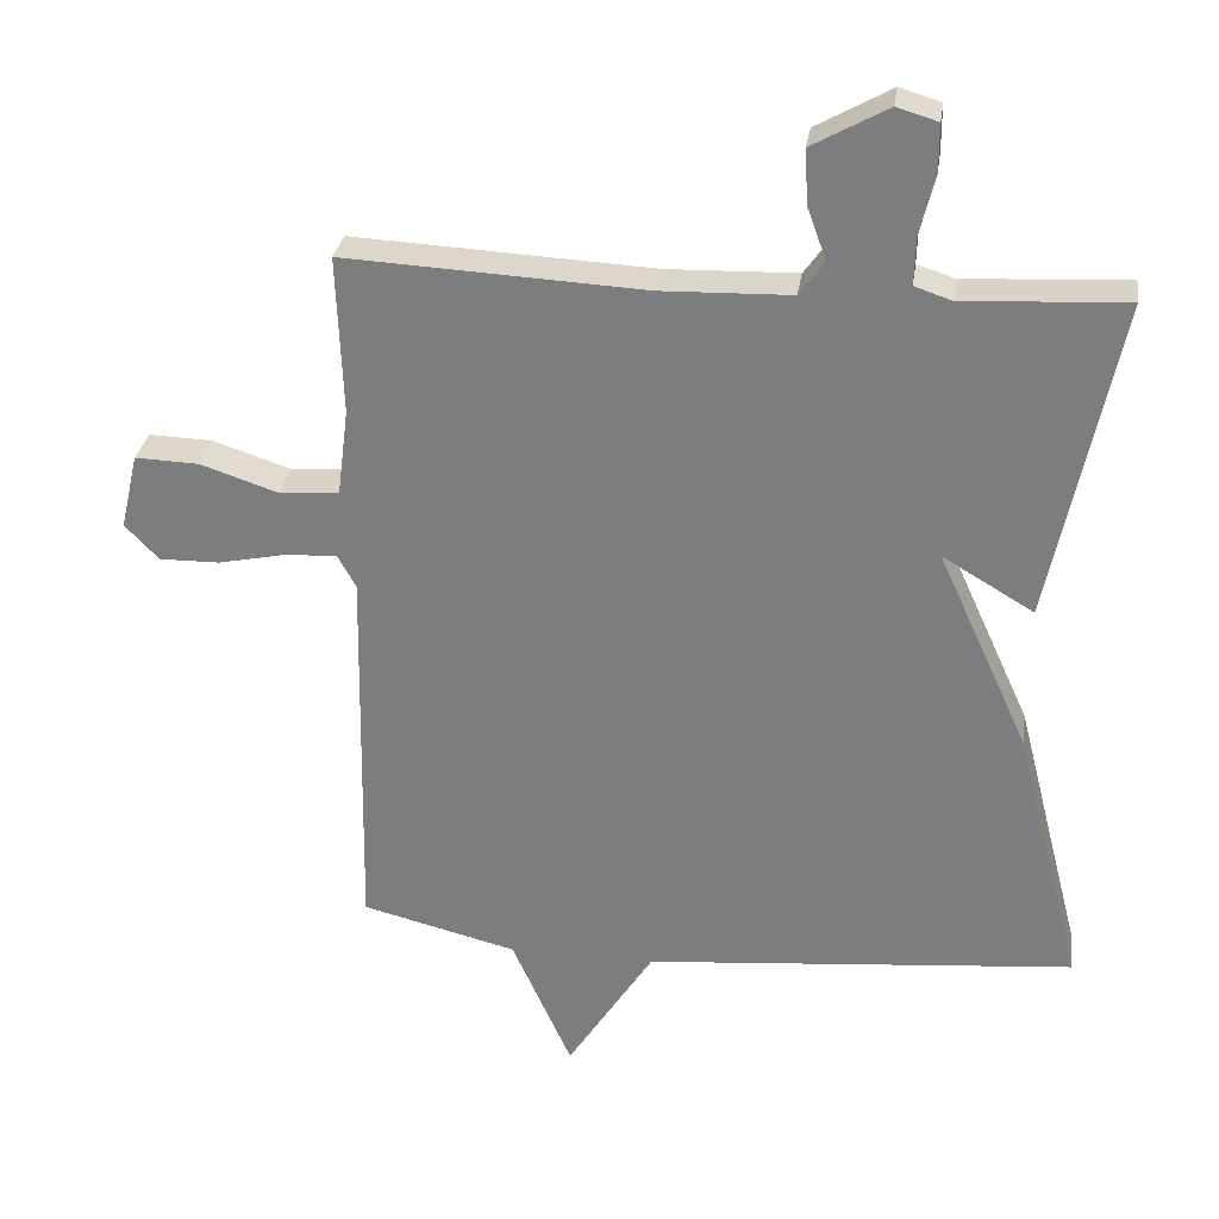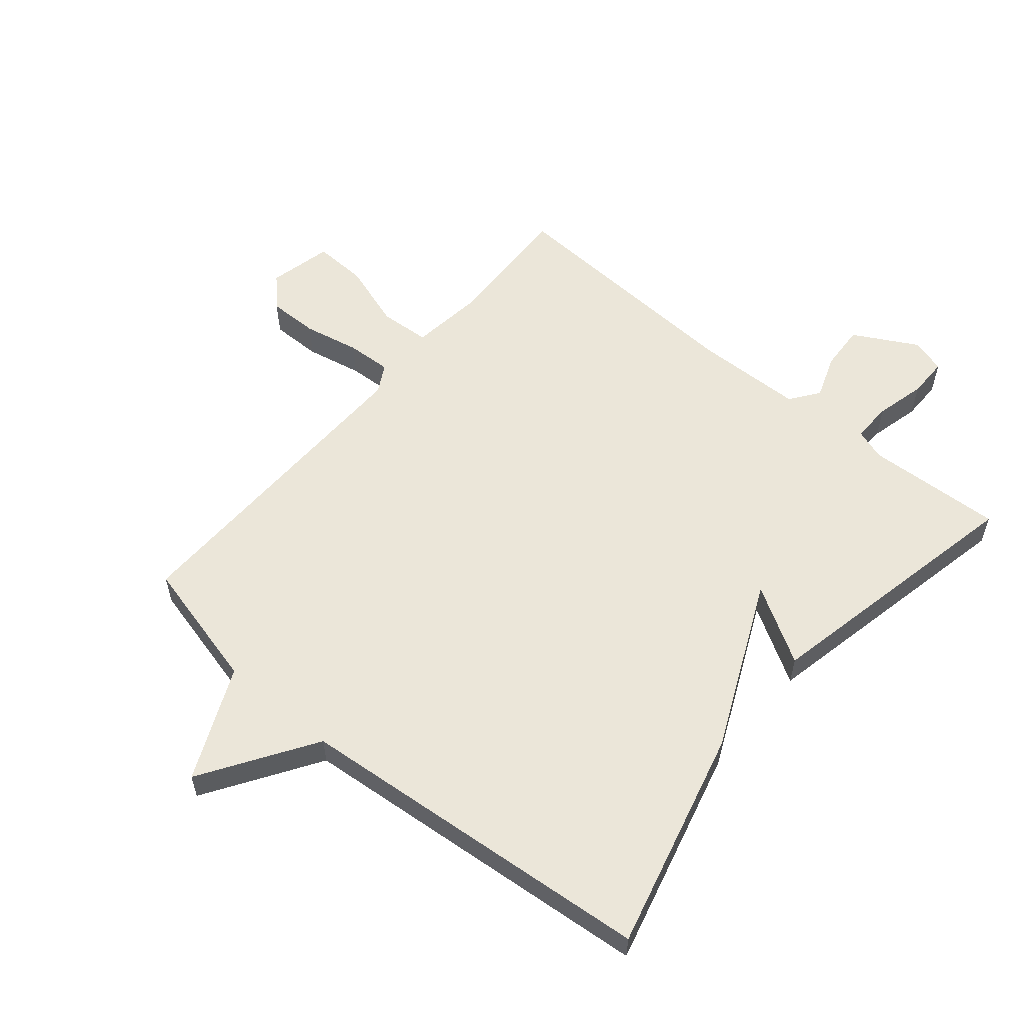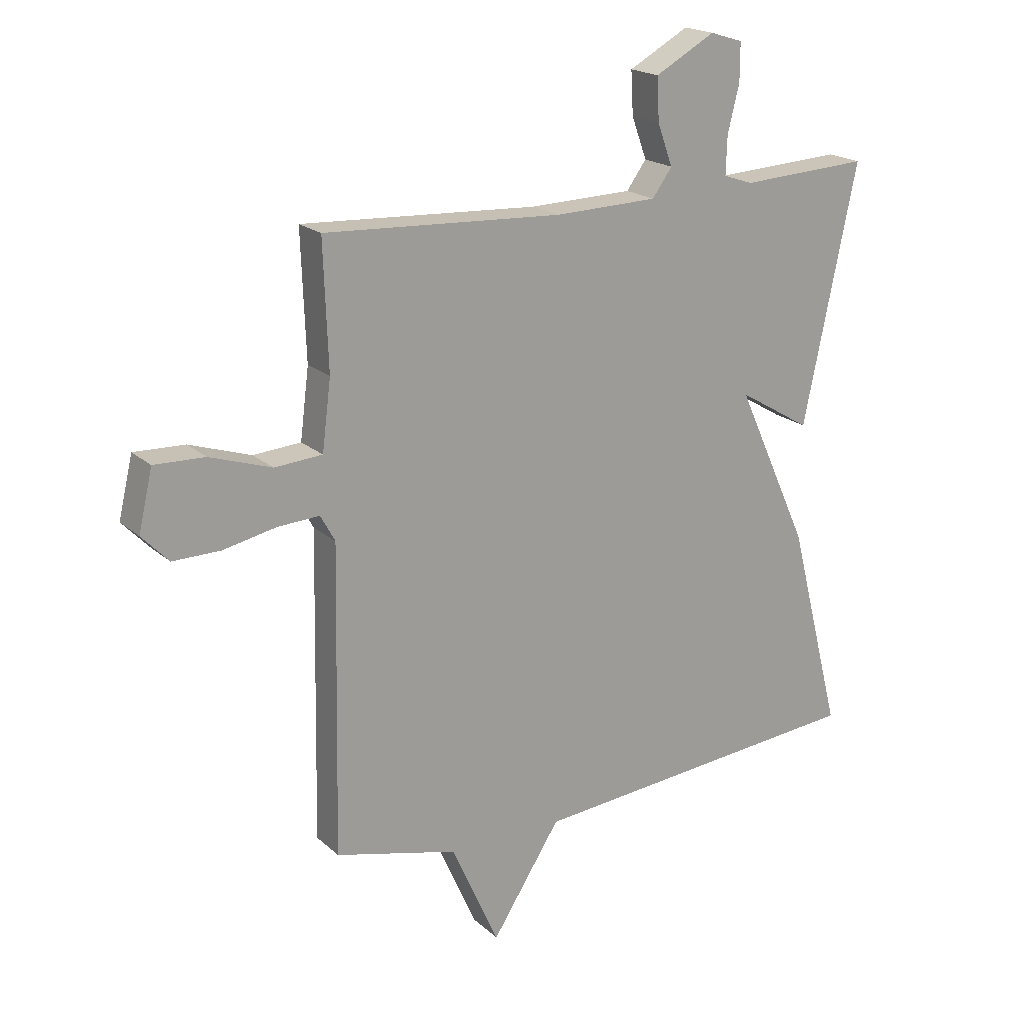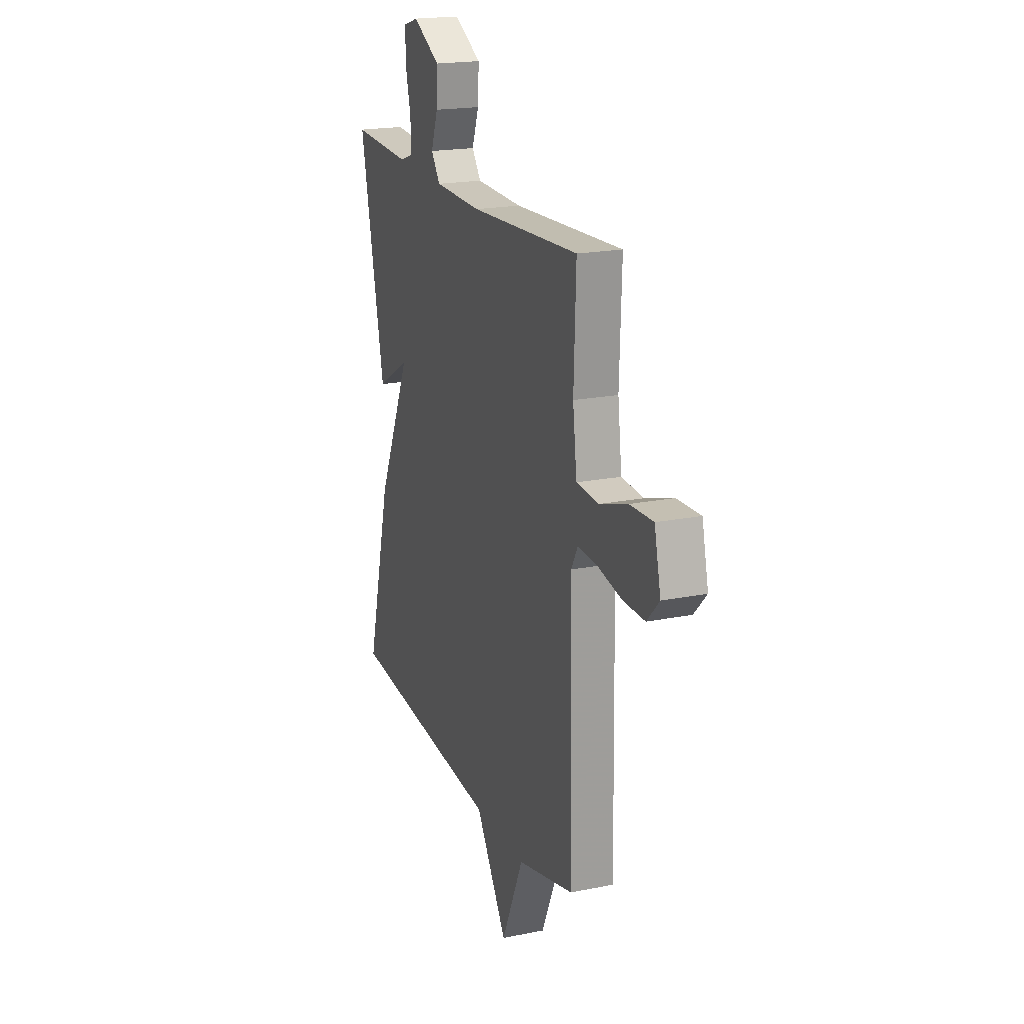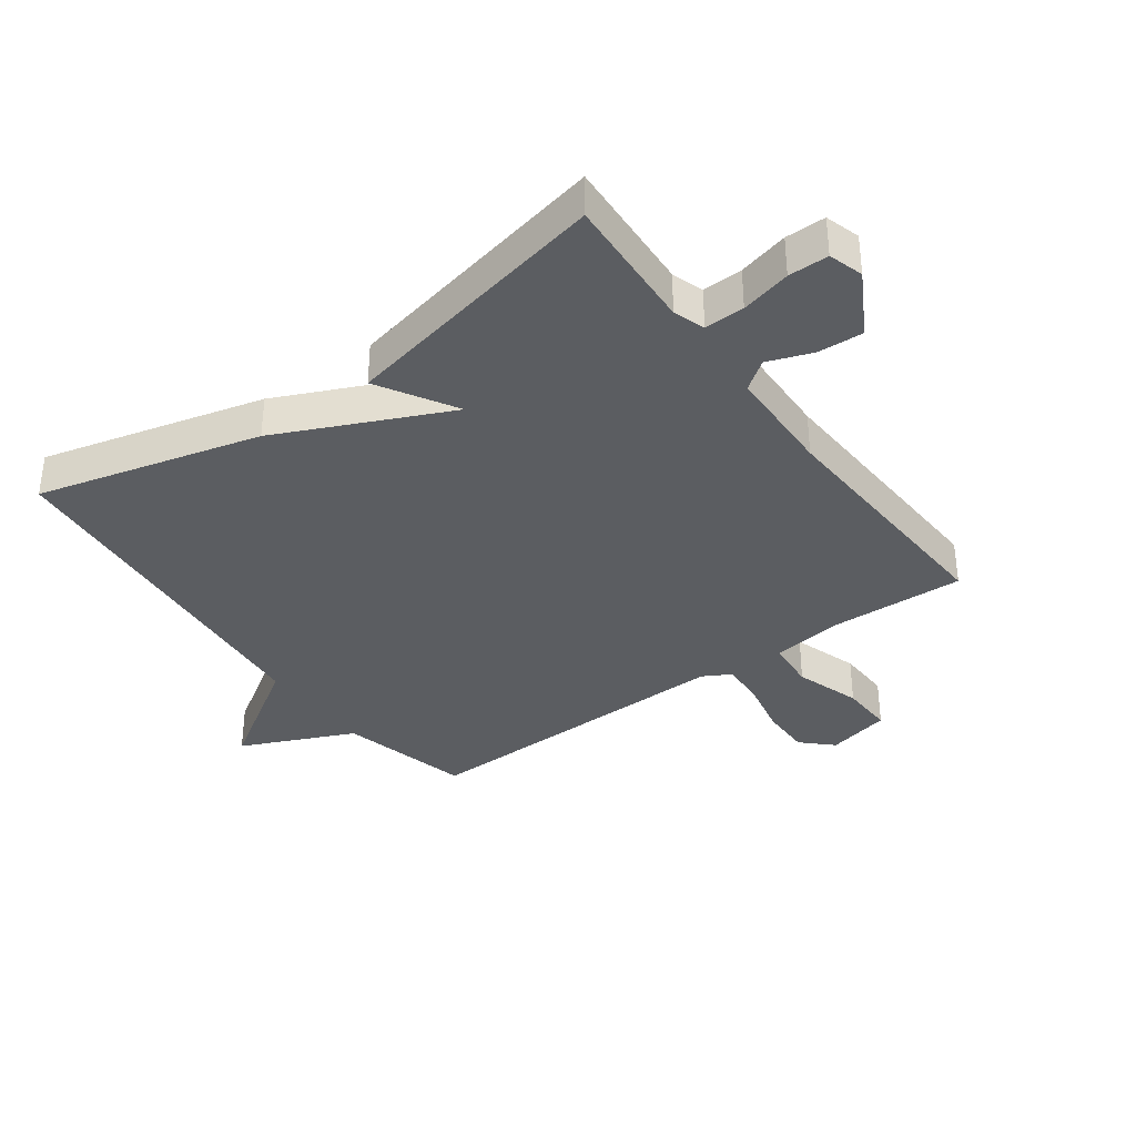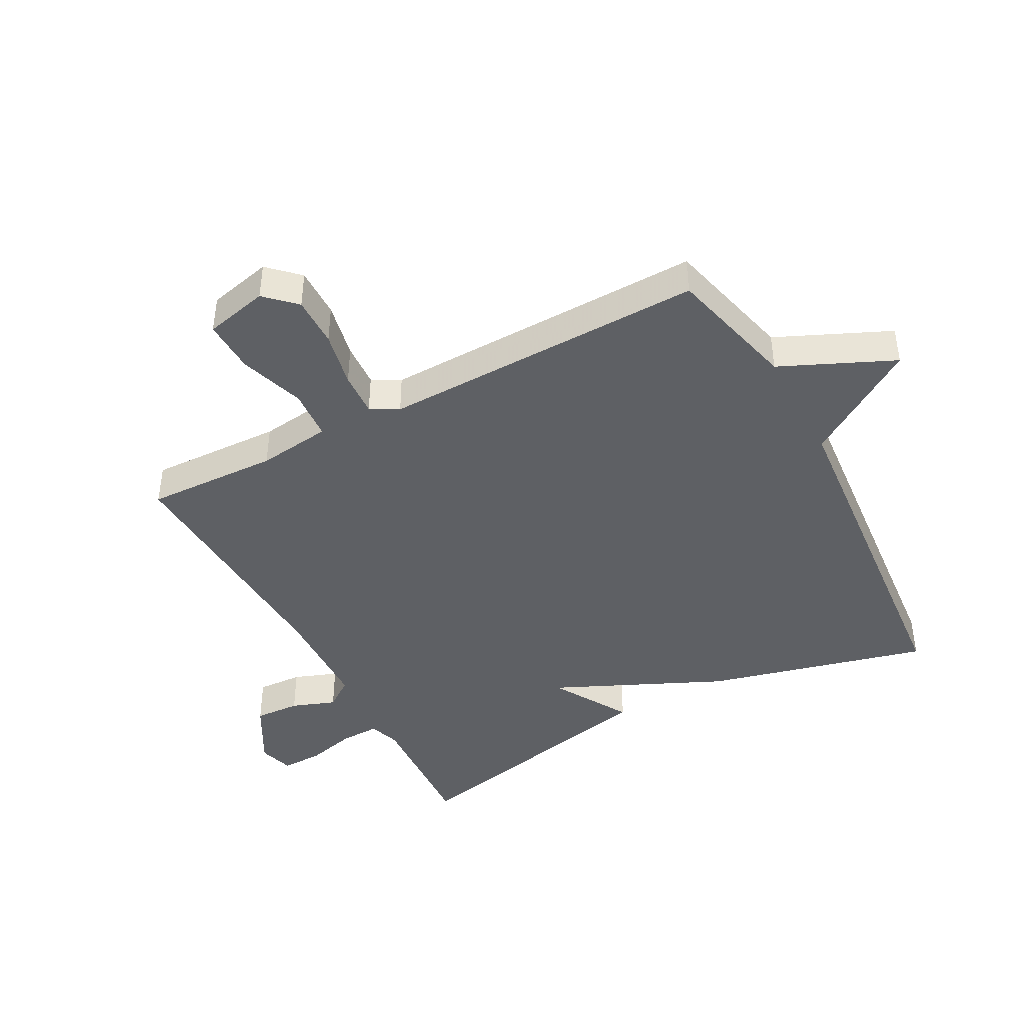
<metadata>
{"format":"obj","ext":"obj","renderer":"f3d","projection":"perspective","resolution":1024,"background":"white","views":[{"elev":29.7,"azim":-171.8,"up":"+Z"},{"elev":57.2,"azim":-139.9,"up":"+Y"},{"elev":19.4,"azim":147.7,"up":"+Z"},{"elev":19.6,"azim":69.3,"up":"+Z"},{"elev":-36.0,"azim":-54.0,"up":"+Y"},{"elev":-43.1,"azim":118.2,"up":"+Y"}]}
</metadata>
<code>
v -0.5 0.07 -0.5
v -0.408 0.07 -0.141
v -0.283 0.07 0.133
v -0.408 0.07 0.059
v -0.5 0.07 0.5
v -0.278 0.07 0.488
v -0.227 0.07 0.505
v -0.229 0.07 0.57
v -0.249 0.07 0.651
v -0.249 0.07 0.716
v -0.193 0.07 0.733
v -0.09 0.07 0.676
v -0.094 0.07 0.602
v -0.12 0.07 0.531
v -0.086 0.07 0.484
v 0.091 0.07 0.479
v 0.5 0.07 0.5
v 0.492 0.07 0.285
v 0.507 0.07 0.166
v 0.589 0.07 0.16
v 0.695 0.07 0.195
v 0.782 0.07 0.198
v 0.806 0.07 0.095
v 0.76 0.07 0.047
v 0.678 0.07 0.048
v 0.587 0.07 0.067
v 0.515 0.07 0.071
v 0.49 0.07 0.026
v 0.5 0.07 -0.5
v 0.288 0.07 -0.553
v 0.206 0.07 -0.736
v 0.088 0.07 -0.553
v -0.5 0 -0.5
v -0.408 0 -0.141
v -0.283 0 0.133
v -0.408 0 0.059
v -0.5 0 0.5
v -0.278 0 0.488
v -0.227 0 0.505
v -0.229 0 0.57
v -0.249 0 0.651
v -0.249 0 0.716
v -0.193 0 0.733
v -0.09 0 0.676
v -0.094 0 0.602
v -0.12 0 0.531
v -0.086 0 0.484
v 0.091 0 0.479
v 0.5 0 0.5
v 0.492 0 0.285
v 0.507 0 0.166
v 0.589 0 0.16
v 0.695 0 0.195
v 0.782 0 0.198
v 0.806 0 0.095
v 0.76 0 0.047
v 0.678 0 0.048
v 0.587 0 0.067
v 0.515 0 0.071
v 0.49 0 0.026
v 0.5 0 -0.5
v 0.288 0 -0.553
v 0.206 0 -0.736
v 0.088 0 -0.553
f 30 31 32
f 1 2 3
f 32 1 3
f 30 32 3
f 29 30 3
f 28 29 3
f 27 28 3
f 26 27 3
f 24 25 26
f 23 24 26
f 22 23 26
f 21 22 26
f 20 21 26
f 19 20 26 3
f 18 19 3
f 16 17 18 3
f 15 16 3 4
f 14 15 4
f 12 13 14
f 11 12 14
f 10 11 14
f 9 10 14
f 8 9 14
f 7 8 14
f 6 7 14 4
f 4 5 6
f 64 63 62
f 35 34 33
f 35 33 64
f 35 64 62
f 35 62 61
f 35 61 60
f 35 60 59
f 35 59 58
f 58 57 56
f 58 56 55
f 58 55 54
f 58 54 53
f 58 53 52
f 35 58 52 51
f 35 51 50
f 35 50 49 48
f 36 35 48 47
f 36 47 46
f 46 45 44
f 46 44 43
f 46 43 42
f 46 42 41
f 46 41 40
f 46 40 39
f 36 46 39 38
f 38 37 36
f 1 33 34 2
f 2 34 35 3
f 3 35 36 4
f 4 36 37 5
f 5 37 38 6
f 6 38 39 7
f 7 39 40 8
f 8 40 41 9
f 9 41 42 10
f 10 42 43 11
f 11 43 44 12
f 12 44 45 13
f 13 45 46 14
f 14 46 47 15
f 15 47 48 16
f 16 48 49 17
f 17 49 50 18
f 18 50 51 19
f 19 51 52 20
f 20 52 53 21
f 21 53 54 22
f 22 54 55 23
f 23 55 56 24
f 24 56 57 25
f 25 57 58 26
f 26 58 59 27
f 27 59 60 28
f 28 60 61 29
f 29 61 62 30
f 30 62 63 31
f 31 63 64 32
f 32 64 33 1

</code>
